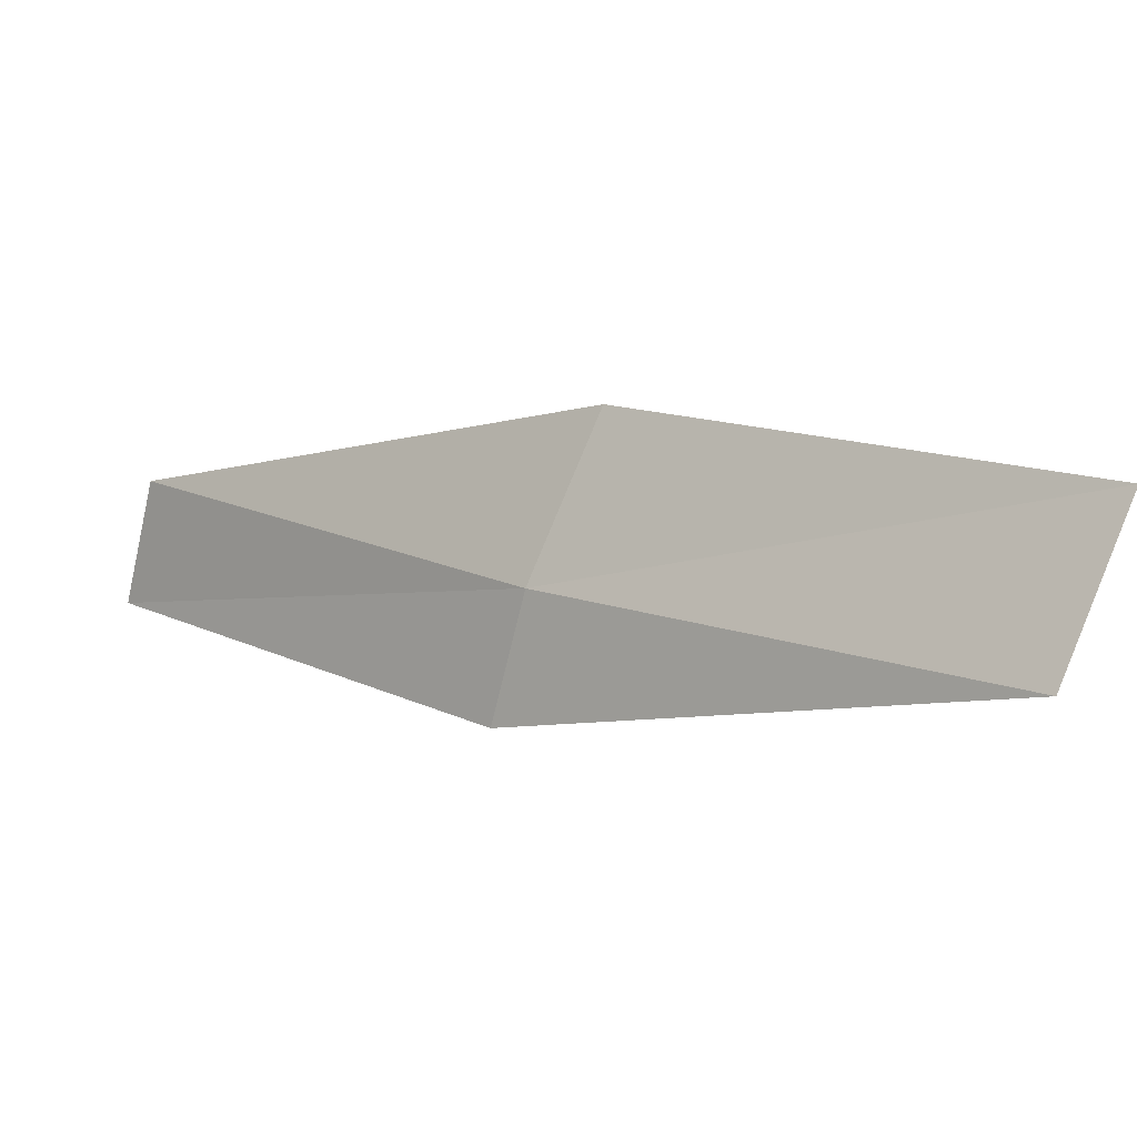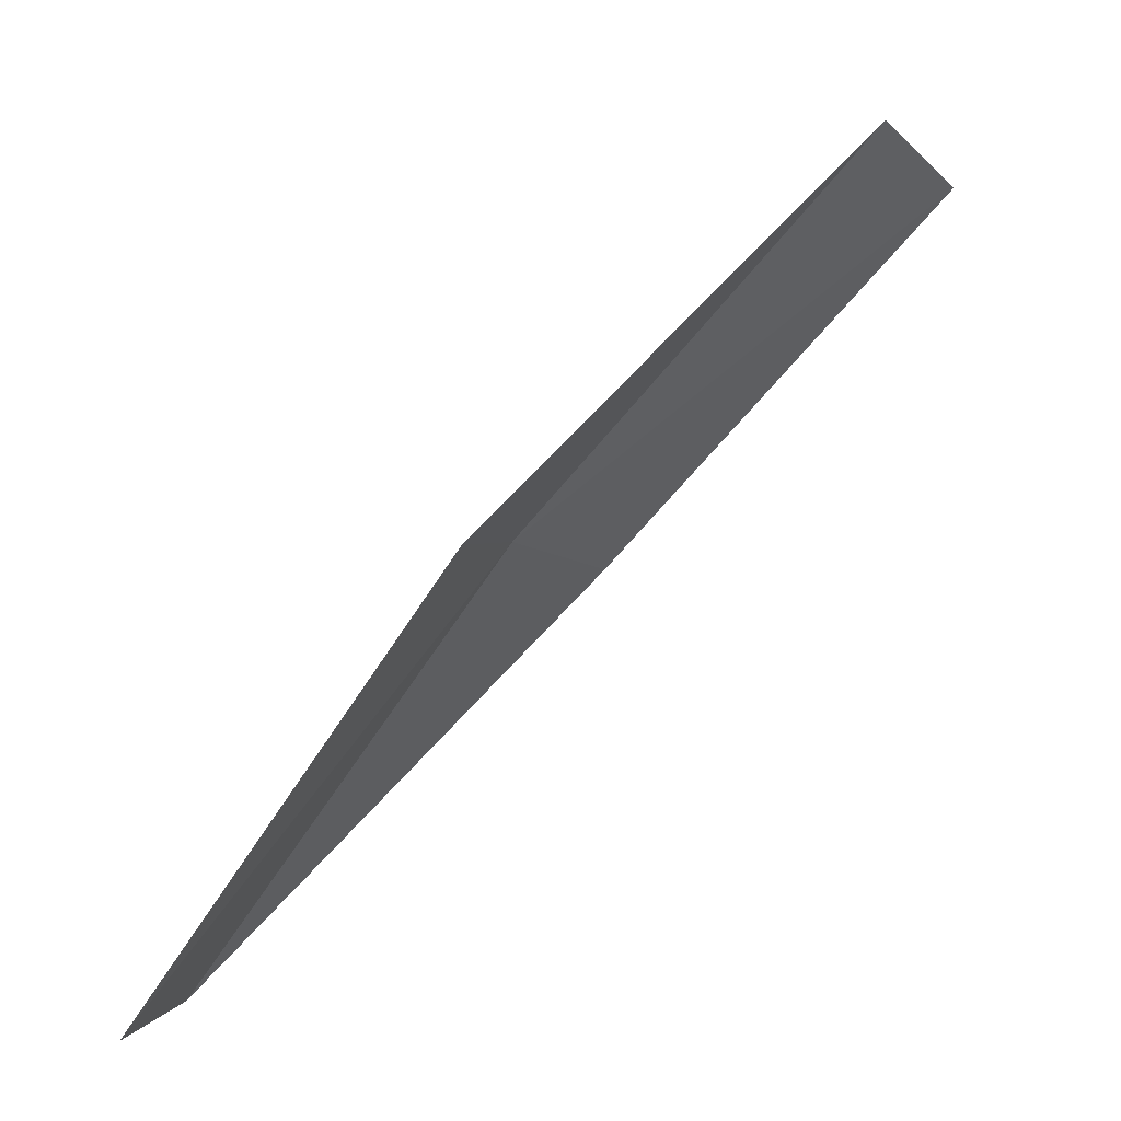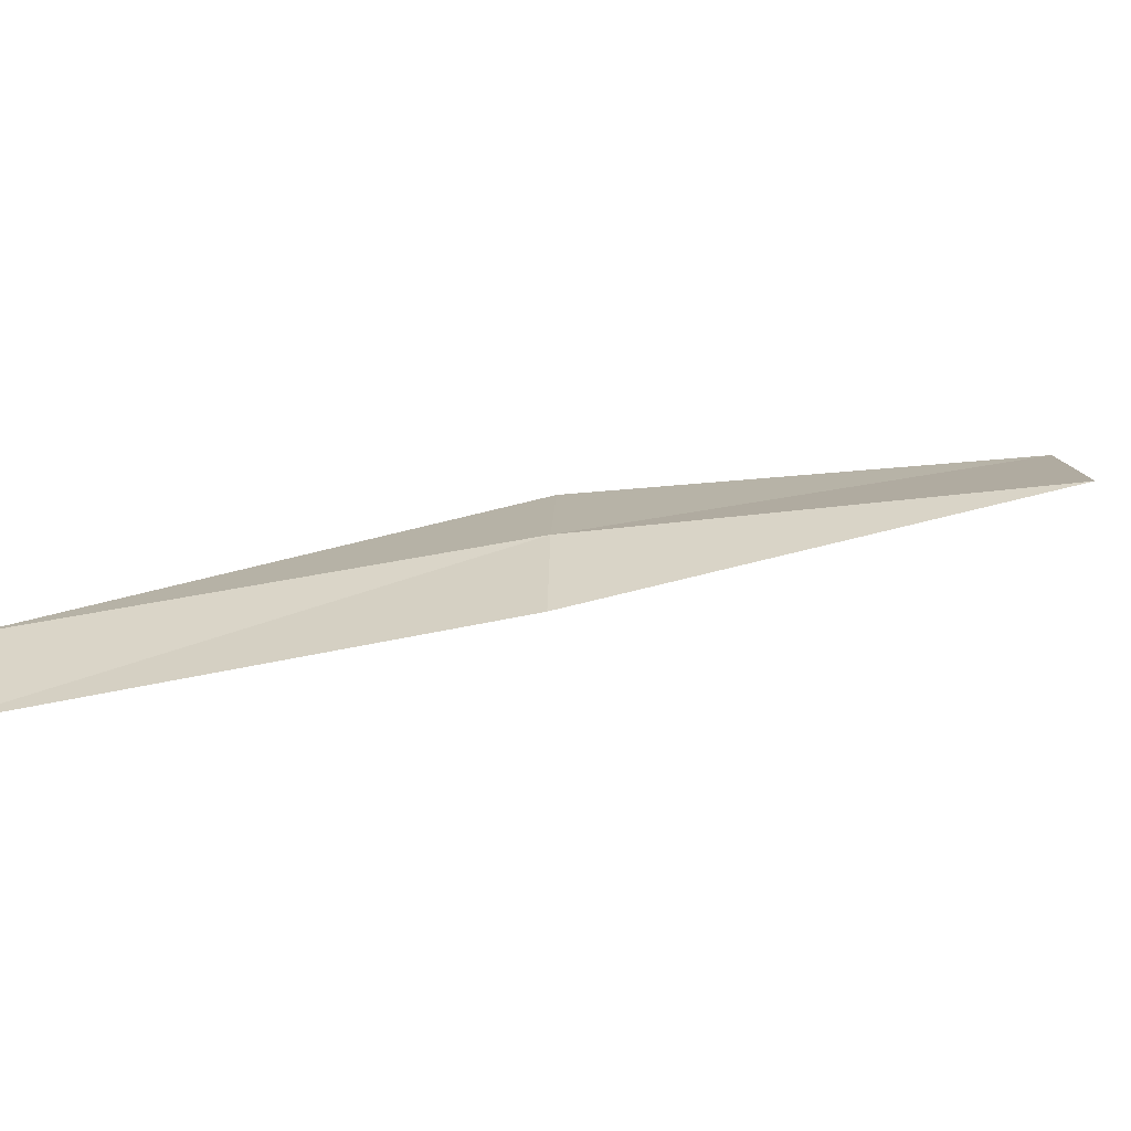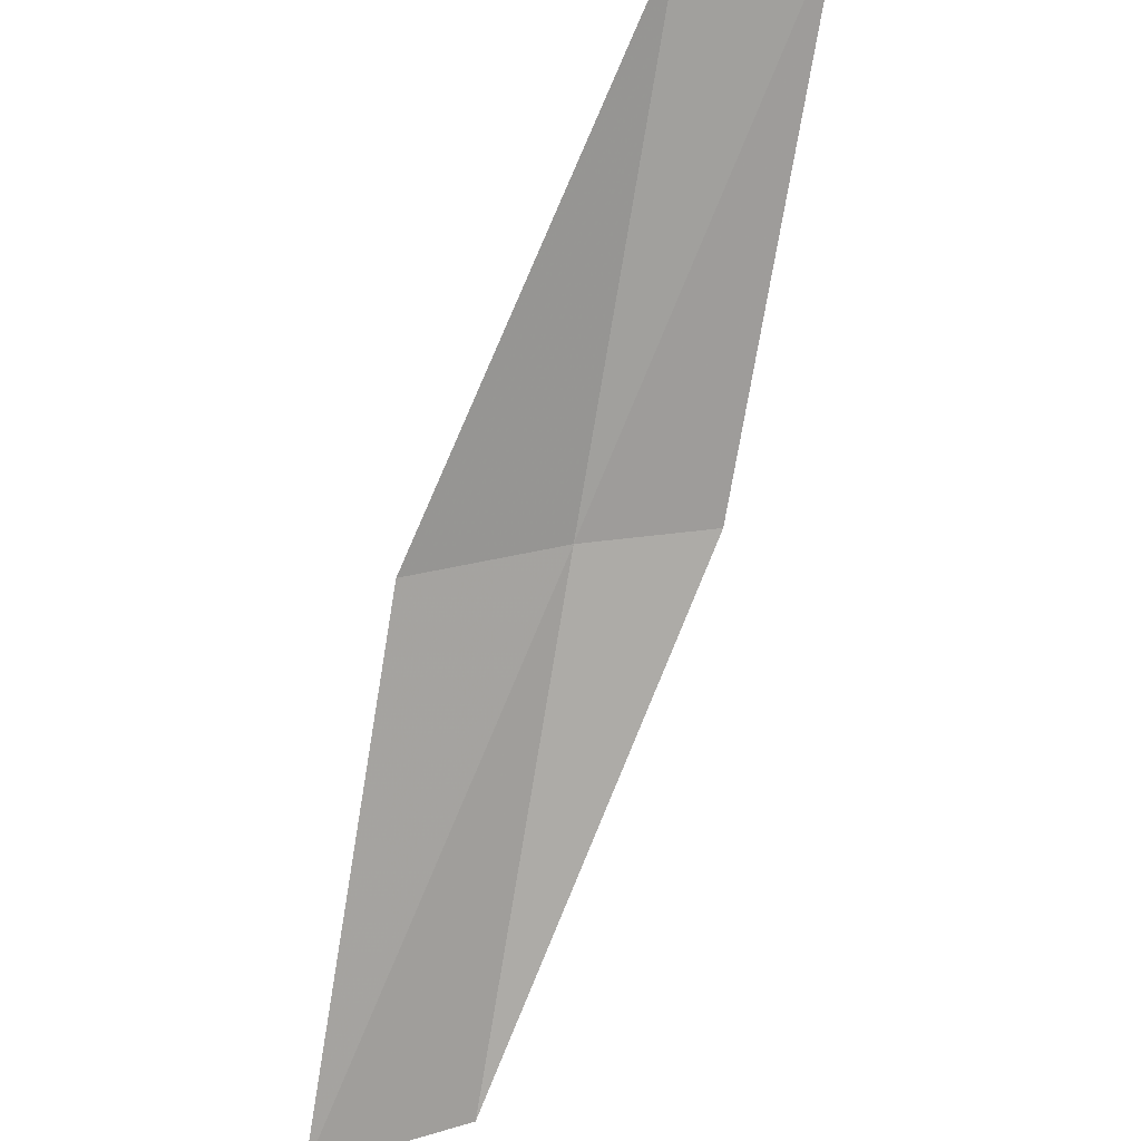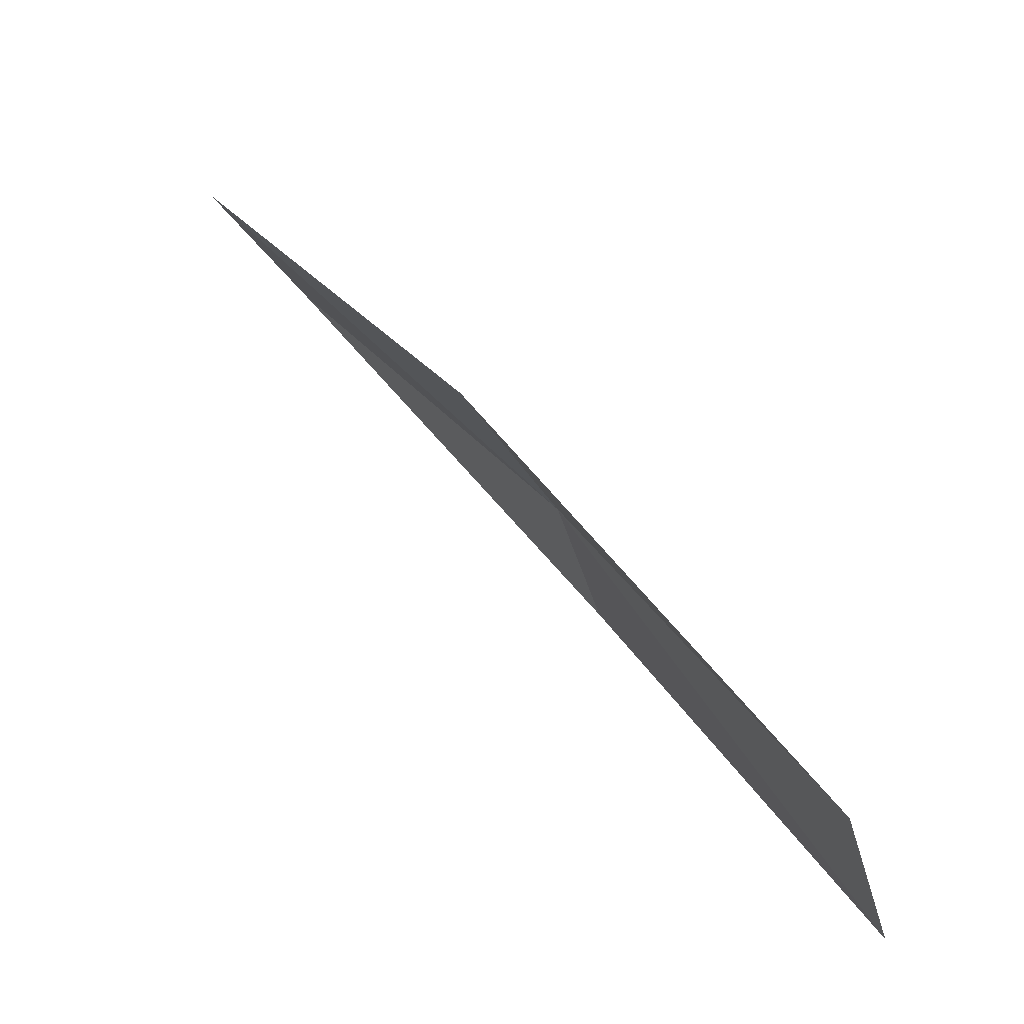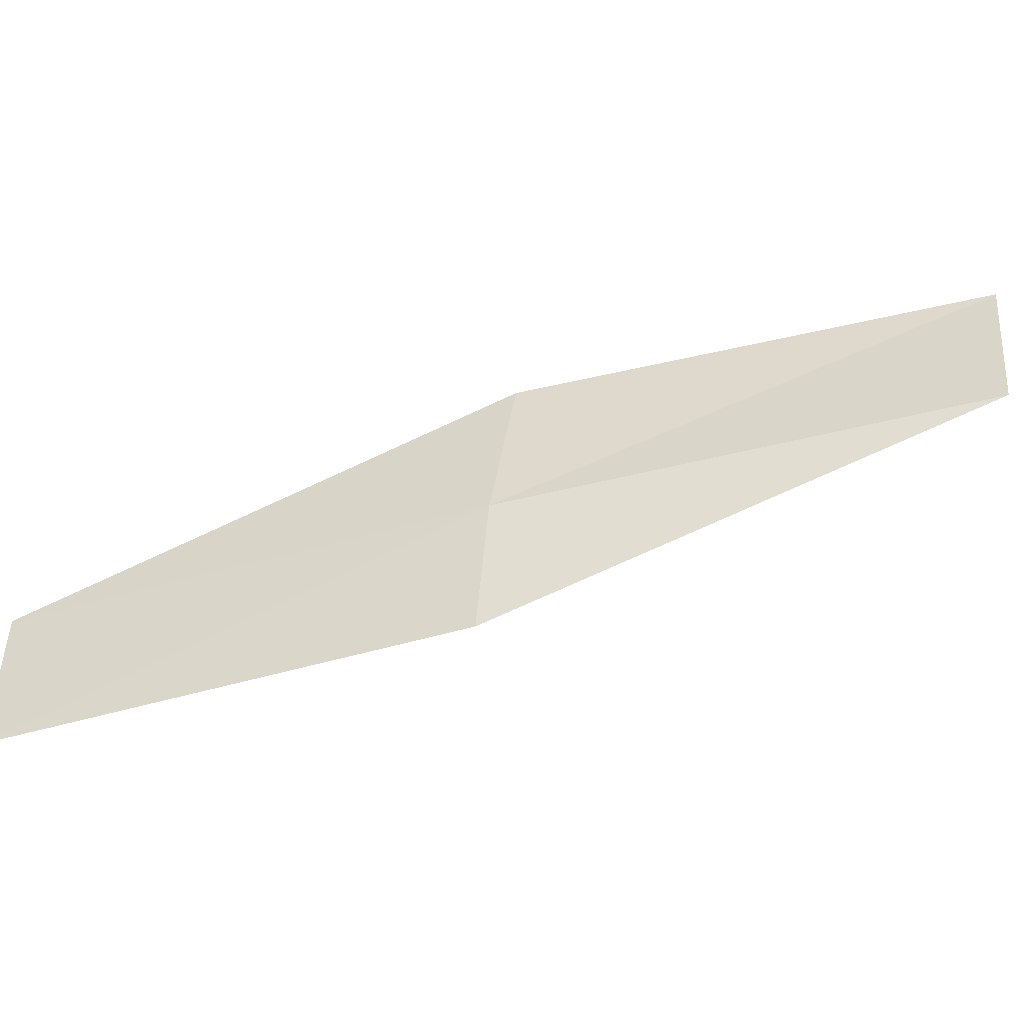
<metadata>
{"format":"obj","ext":"obj","renderer":"f3d","projection":"perspective","resolution":1024,"background":"white","views":[{"elev":34.5,"azim":-102.9,"up":"+Z"},{"elev":-75.4,"azim":-89.1,"up":"+Z"},{"elev":-39.7,"azim":-140.5,"up":"+Z"},{"elev":-38.8,"azim":91.3,"up":"+Y"},{"elev":22.7,"azim":99.0,"up":"+Z"},{"elev":-11.9,"azim":-128.7,"up":"+Z"}]}
</metadata>
<code>
v -15.28 20.38 12.78
v -13.23 21.92 12.3
v -13.35 22.11 11.64
v -15.43 20.59 12.13
v -14.95 19.95 13.49
v -17.13 18.64 13.25
v -16.74 18.21 13.94
f 1 3 2
f 1 4 3
f 1 2 5
f 1 6 4
f 1 5 7
f 1 7 6

</code>
